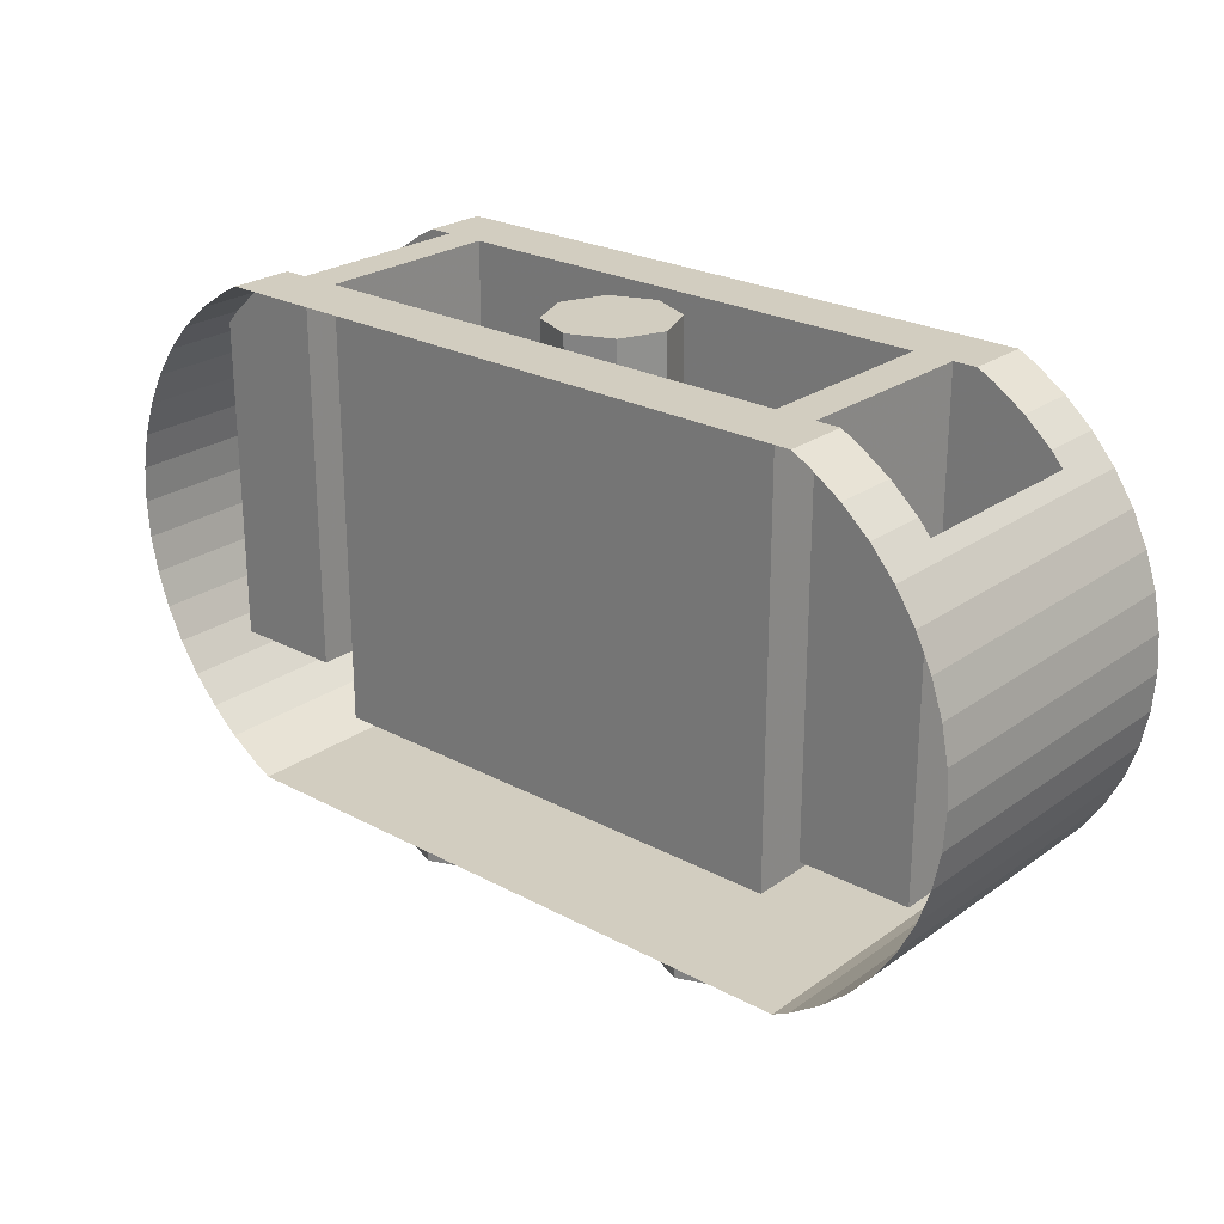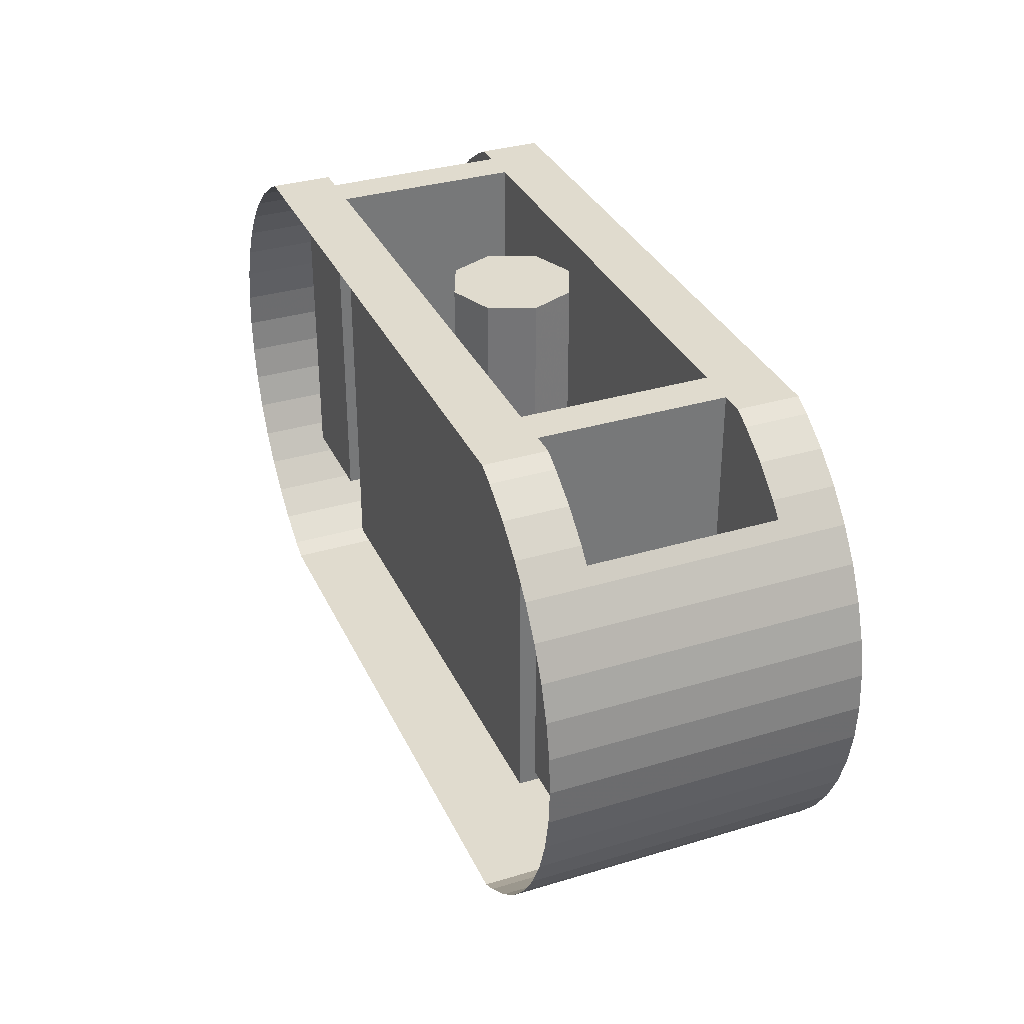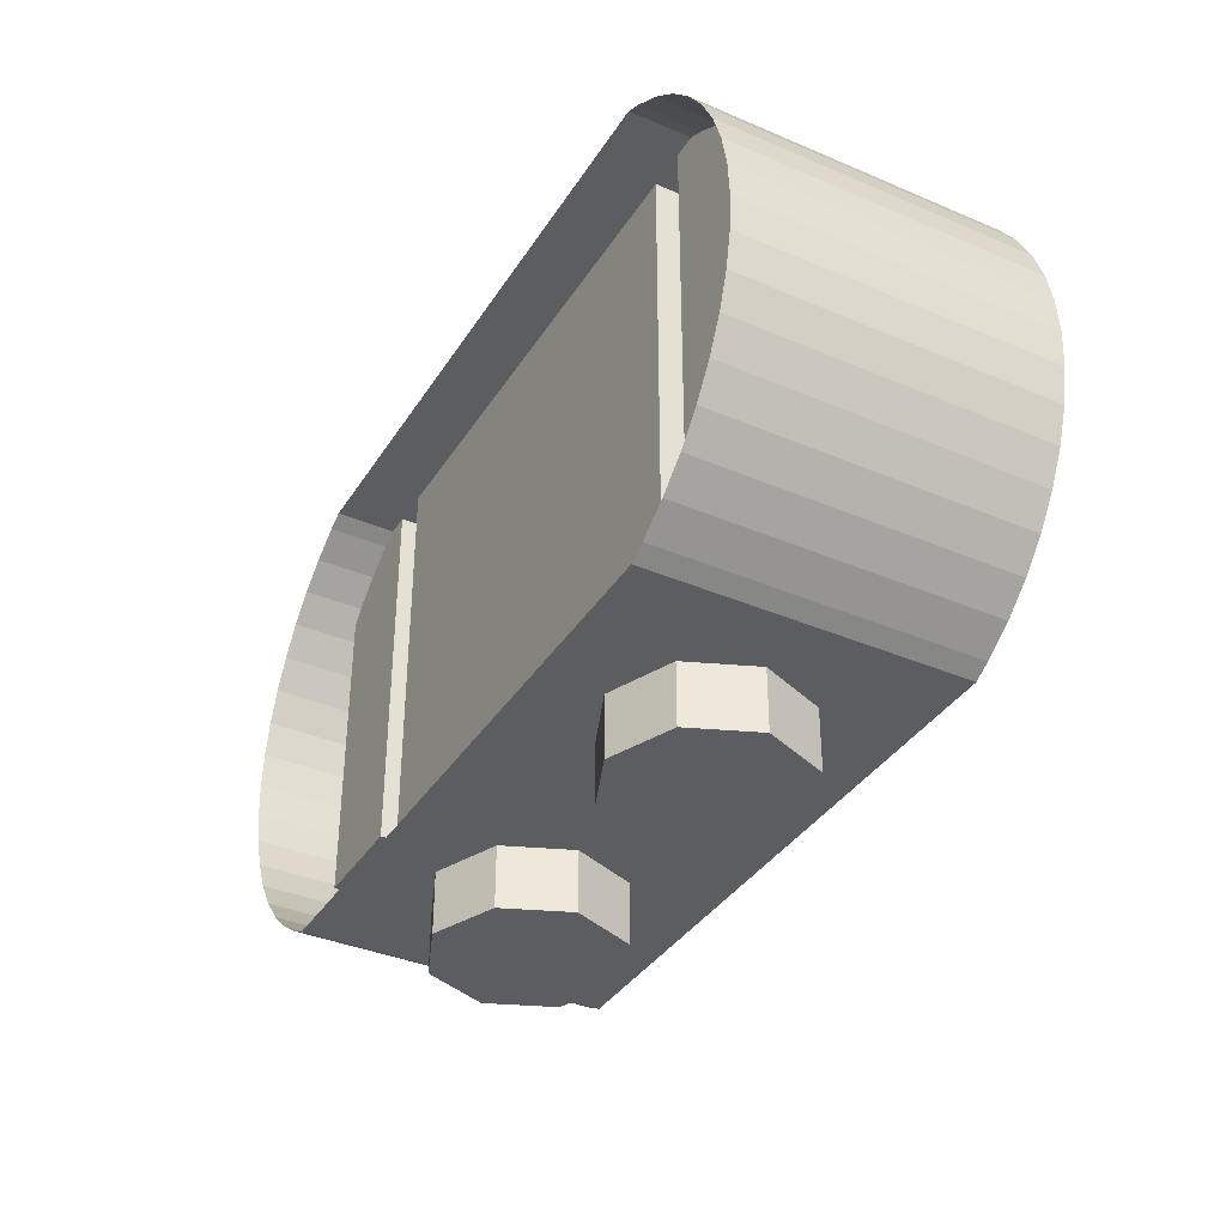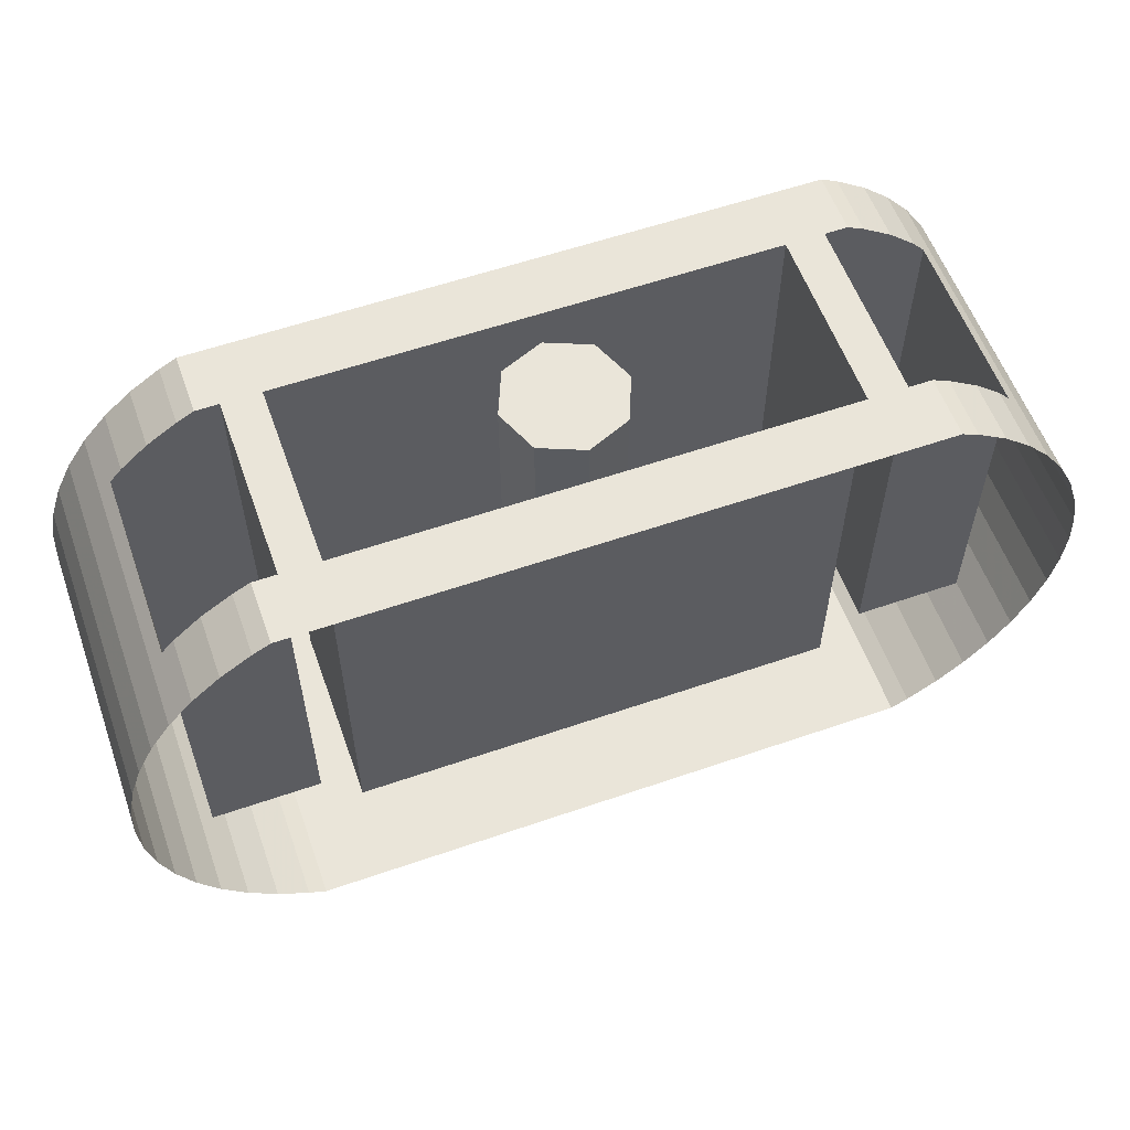
<metadata>
{"format":"obj","ext":"obj","renderer":"f3d","projection":"perspective","resolution":1024,"background":"white","views":[{"elev":24.7,"azim":-138.9,"up":"+Y"},{"elev":33.7,"azim":67.7,"up":"+Y"},{"elev":-37.1,"azim":61.2,"up":"+Y"},{"elev":57.9,"azim":-19.7,"up":"+Y"}]}
</metadata>
<code>
v 1 1.6 0.5
v 0.8 1.6 0.3
v -0.8 1.6 0.3
v -1 1.6 0.5
v -1 1.6 -0.5
v -0.8 1.6 -0.3
v 0.8 1.6 -0.3
v 1 1.6 -0.5
v -0.925 1.6 -0.3
v -0.8 1.6 -0.3
v -1 1.6 -0.5
v -0.8 1.6 0.3
v -0.925 1.6 0.3
v -1 1.6 0.5
v 0.8 1.6 -0.3
v 0.925 1.6 -0.3
v 1 1.6 -0.5
v 0.925 1.6 0.3
v 0.8 1.6 0.3
v 1 1.6 0.5
v -0.925 1.6 0.3
v -1 1.6 0.3
v -1 1.6 0.5
v -1 1.6 -0.5
v -1 1.6 -0.3
v -0.925 1.6 -0.3
v 1 1.6 0.3
v 0.925 1.6 0.3
v 1 1.6 0.5
v 1 1.6 -0.3
v 1 1.6 -0.5
v 0.925 1.6 -0.3
v 0 1.6 0
v 0.2 1.6 0
v 0.1414 1.6 0.1414
v 0 1.6 0
v 0.1414 1.6 0.1414
v 0 1.6 0.2
v 0 1.6 0
v 0 1.6 0.2
v -0.1414 1.6 0.1414
v 0 1.6 0
v -0.1414 1.6 0.1414
v -0.2 1.6 0
v 0 1.6 0
v -0.2 1.6 0
v -0.1414 1.6 -0.1414
v 0 1.6 0
v -0.1414 1.6 -0.1414
v 0 1.6 -0.2
v 0 1.6 0
v 0 1.6 -0.2
v 0.1414 1.6 -0.1414
v 0 1.6 0
v 0.1414 1.6 -0.1414
v 0.2 1.6 0
v 0.1414 1.6 0.1414
v 0.2 1.6 0
v 0.2 0.2 0
v 0.1414 0.2 0.1414
v 0 1.6 0.2
v 0.1414 1.6 0.1414
v 0.1414 0.2 0.1414
v 0 0.2 0.2
v -0.1414 1.6 0.1414
v 0 1.6 0.2
v 0 0.2 0.2
v -0.1414 0.2 0.1414
v -0.2 1.6 0
v -0.1414 1.6 0.1414
v -0.1414 0.2 0.1414
v -0.2 0.2 0
v -0.1414 1.6 -0.1414
v -0.2 1.6 0
v -0.2 0.2 0
v -0.1414 0.2 -0.1414
v 0 1.6 -0.2
v -0.1414 1.6 -0.1414
v -0.1414 0.2 -0.1414
v 0 0.2 -0.2
v 0.1414 1.6 -0.1414
v 0 1.6 -0.2
v 0 0.2 -0.2
v 0.1414 0.2 -0.1414
v 0.2 1.6 0
v 0.1414 1.6 -0.1414
v 0.1414 0.2 -0.1414
v 0.2 0.2 0
v -0.8 0.2 0.3
v 0.8 0.2 0.3
v 0.8 0.2 -0.3
v -0.8 0.2 -0.3
v -0.8 0.2 0.3
v -0.8 1.6 0.3
v 0.8 1.6 0.3
v 0.8 0.2 0.3
v -0.8 0.2 -0.3
v -0.8 1.6 -0.3
v -0.8 1.6 0.3
v -0.8 0.2 0.3
v 0.8 0.2 -0.3
v 0.8 1.6 -0.3
v -0.8 1.6 -0.3
v -0.8 0.2 -0.3
v 0.8 0.2 0.3
v 0.8 1.6 0.3
v 0.8 1.6 -0.3
v 0.8 0.2 -0.3
v -1.055 1.571 -0.5
v -1.152 1.506 -0.5
v -1.152 1.506 -0.3
v -1.055 1.571 -0.3
v -1.152 1.506 -0.3
v -1.152 1.506 -0.5
v -1.239 1.429 -0.5
v -1.239 1.429 -0.3
v -1.152 1.506 0.3
v -1.239 1.429 0.3
v -1.239 1.429 0.5
v -1.152 1.506 0.5
v -1.055 1.571 0.5
v -1.055 1.571 0.3
v -1.152 1.506 0.3
v -1.152 1.506 0.5
v -1 1.6 0.3
v -1.055 1.571 0.3
v -1.055 1.571 0.5
v -1 1.6 0.5
v -1.055 1.571 -0.3
v -1 1.6 -0.3
v -1 1.6 -0.5
v -1.055 1.571 -0.5
v -1.316 1.342 -0.5
v -1.278 1.386 -0.3
v -1.239 1.429 -0.3
v -1.239 1.429 -0.5
v -1.278 1.386 0.3
v -1.316 1.342 0.5
v -1.239 1.429 0.5
v -1.239 1.429 0.3
v -1.316 1.342 0.5
v -1.278 1.386 0.3
v -1.278 1.386 -0.3
v -1.316 1.342 -0.5
v -0.925 1.6 0.3
v -0.8 1.6 0.3
v -0.8 1.6 -0.3
v -0.925 1.6 -0.3
v -0.925 1.6 0.3
v -0.925 1.6 -0.3
v -0.925 0.35 -0.3
v -0.925 0.35 0.3
v -1.278 0.35 0.3
v -0.925 0.35 0.3
v -0.925 0.35 -0.3
v -1.278 0.35 -0.3
v -1.278 0.35 0.3
v -1.278 0.35 -0.3
v -1.278 1.386 -0.3
v -1.278 1.386 0.3
v -0.925 0.35 -0.3
v -0.925 1.6 -0.3
v -1 1.6 -0.3
v -1.055 1.571 -0.3
v -1.055 1.571 -0.3
v -1.152 1.506 -0.3
v -1.239 1.429 -0.3
v -0.925 0.35 -0.3
v -1.278 1.386 -0.3
v -1.278 0.35 -0.3
v -0.925 0.35 -0.3
v -1.239 1.429 -0.3
v -1 1.6 0.3
v -0.925 1.6 0.3
v -0.925 0.35 0.3
v -1.055 1.571 0.3
v -1.239 1.429 0.3
v -1.152 1.506 0.3
v -1.055 1.571 0.3
v -0.925 0.35 0.3
v -0.925 0.35 0.3
v -1.278 0.35 0.3
v -1.278 1.386 0.3
v -1.239 1.429 0.3
v -1.492 0.9161 0.5
v -1.5 0.8 0.5
v -1.5 0.8 -0.5
v -1.492 0.9161 -0.5
v -1.47 1.03 0.5
v -1.492 0.9161 0.5
v -1.492 0.9161 -0.5
v -1.47 1.03 -0.5
v -1.432 1.141 0.5
v -1.47 1.03 0.5
v -1.47 1.03 -0.5
v -1.432 1.141 -0.5
v -1.381 1.245 0.5
v -1.432 1.141 0.5
v -1.432 1.141 -0.5
v -1.381 1.245 -0.5
v -1.316 1.342 0.5
v -1.381 1.245 0.5
v -1.381 1.245 -0.5
v -1.316 1.342 -0.5
v -1.492 0.6839 0.5
v -1.5 0.8 0.5
v -1.5 0.8 -0.5
v -1.492 0.6839 -0.5
v -1.47 0.5697 0.5
v -1.492 0.6839 0.5
v -1.492 0.6839 -0.5
v -1.47 0.5697 -0.5
v -1.432 0.4594 0.5
v -1.47 0.5697 0.5
v -1.47 0.5697 -0.5
v -1.432 0.4594 -0.5
v -1.381 0.355 0.5
v -1.432 0.4594 0.5
v -1.432 0.4594 -0.5
v -1.381 0.355 -0.5
v -1.316 0.2582 0.5
v -1.381 0.355 0.5
v -1.381 0.355 -0.5
v -1.316 0.2582 -0.5
v -1.239 0.1707 0.5
v -1.316 0.2582 0.5
v -1.316 0.2582 -0.5
v -1.239 0.1707 -0.5
v -1.152 0.09387 0.5
v -1.239 0.1707 0.5
v -1.239 0.1707 -0.5
v -1.152 0.09387 -0.5
v -1.055 0.02926 0.5
v -1.152 0.09387 0.5
v -1.152 0.09387 -0.5
v -1.055 0.02926 -0.5
v -1 0 -0.5
v -1 0 0.5
v -1.055 0.02926 0.5
v -1.055 0.02926 -0.5
v 1.152 1.506 -0.3
v 1.152 1.506 -0.5
v 1.055 1.571 -0.5
v 1.055 1.571 -0.3
v 1.239 1.429 -0.5
v 1.152 1.506 -0.5
v 1.152 1.506 -0.3
v 1.239 1.429 -0.3
v 1.239 1.429 0.5
v 1.239 1.429 0.3
v 1.152 1.506 0.3
v 1.152 1.506 0.5
v 1.152 1.506 0.3
v 1.055 1.571 0.3
v 1.055 1.571 0.5
v 1.152 1.506 0.5
v 1.055 1.571 0.5
v 1.055 1.571 0.3
v 1 1.6 0.3
v 1 1.6 0.5
v 1 1.6 -0.5
v 1 1.6 -0.3
v 1.055 1.571 -0.3
v 1.055 1.571 -0.5
v 1.239 1.429 -0.3
v 1.278 1.386 -0.3
v 1.316 1.342 -0.5
v 1.239 1.429 -0.5
v 1.239 1.429 0.5
v 1.316 1.342 0.5
v 1.278 1.386 0.3
v 1.239 1.429 0.3
v 1.278 1.386 -0.3
v 1.278 1.386 0.3
v 1.316 1.342 0.5
v 1.316 1.342 -0.5
v 0.925 1.6 0.3
v 0.8 1.6 0.3
v 0.8 1.6 -0.3
v 0.925 1.6 -0.3
v 0.925 1.6 0.3
v 0.925 1.6 -0.3
v 0.925 0.35 -0.3
v 0.925 0.35 0.3
v 1.278 0.35 0.3
v 0.925 0.35 0.3
v 0.925 0.35 -0.3
v 1.278 0.35 -0.3
v 1.278 0.35 0.3
v 1.278 0.35 -0.3
v 1.278 1.386 -0.3
v 1.278 1.386 0.3
v 1 1.6 -0.3
v 0.925 1.6 -0.3
v 0.925 0.35 -0.3
v 1.055 1.571 -0.3
v 1.239 1.429 -0.3
v 1.152 1.506 -0.3
v 1.055 1.571 -0.3
v 0.925 0.35 -0.3
v 0.925 0.35 -0.3
v 1.278 0.35 -0.3
v 1.278 1.386 -0.3
v 1.239 1.429 -0.3
v 0.925 0.35 0.3
v 0.925 1.6 0.3
v 1 1.6 0.3
v 1.055 1.571 0.3
v 1.055 1.571 0.3
v 1.152 1.506 0.3
v 1.239 1.429 0.3
v 0.925 0.35 0.3
v 1.278 1.386 0.3
v 1.278 0.35 0.3
v 0.925 0.35 0.3
v 1.239 1.429 0.3
v 1.492 0.9161 0.5
v 1.5 0.8 0.5
v 1.5 0.8 -0.5
v 1.492 0.9161 -0.5
v 1.47 1.03 0.5
v 1.492 0.9161 0.5
v 1.492 0.9161 -0.5
v 1.47 1.03 -0.5
v 1.432 1.141 0.5
v 1.47 1.03 0.5
v 1.47 1.03 -0.5
v 1.432 1.141 -0.5
v 1.381 1.245 0.5
v 1.432 1.141 0.5
v 1.432 1.141 -0.5
v 1.381 1.245 -0.5
v 1.316 1.342 0.5
v 1.381 1.245 0.5
v 1.381 1.245 -0.5
v 1.316 1.342 -0.5
v 1.492 0.6839 0.5
v 1.5 0.8 0.5
v 1.5 0.8 -0.5
v 1.492 0.6839 -0.5
v 1.47 0.5697 0.5
v 1.492 0.6839 0.5
v 1.492 0.6839 -0.5
v 1.47 0.5697 -0.5
v 1.432 0.4594 0.5
v 1.47 0.5697 0.5
v 1.47 0.5697 -0.5
v 1.432 0.4594 -0.5
v 1.381 0.355 0.5
v 1.432 0.4594 0.5
v 1.432 0.4594 -0.5
v 1.381 0.355 -0.5
v 1.316 0.2582 0.5
v 1.381 0.355 0.5
v 1.381 0.355 -0.5
v 1.316 0.2582 -0.5
v 1.239 0.1707 0.5
v 1.316 0.2582 0.5
v 1.316 0.2582 -0.5
v 1.239 0.1707 -0.5
v 1.152 0.09387 0.5
v 1.239 0.1707 0.5
v 1.239 0.1707 -0.5
v 1.152 0.09387 -0.5
v 1.055 0.02926 0.5
v 1.152 0.09387 0.5
v 1.152 0.09387 -0.5
v 1.055 0.02926 -0.5
v 1 0 -0.5
v 1 0 0.5
v 1.055 0.02926 0.5
v 1.055 0.02926 -0.5
v 1 0 -0.5
v 1 0 0.5
v -1 0 0.5
v -1 0 -0.5
v -0.2879 0 0.2121
v -0.2 0 0
v -0.2 -0.2 0
v -0.2879 -0.2 0.2121
v -0.5 0 0.3
v -0.2879 0 0.2121
v -0.2879 -0.2 0.2121
v -0.5 -0.2 0.3
v -0.7121 0 0.2121
v -0.5 0 0.3
v -0.5 -0.2 0.3
v -0.7121 -0.2 0.2121
v -0.8 0 0
v -0.7121 0 0.2121
v -0.7121 -0.2 0.2121
v -0.8 -0.2 0
v -0.7121 0 -0.2121
v -0.8 0 0
v -0.8 -0.2 0
v -0.7121 -0.2 -0.2121
v -0.5 0 -0.3
v -0.7121 0 -0.2121
v -0.7121 -0.2 -0.2121
v -0.5 -0.2 -0.3
v -0.2879 0 -0.2121
v -0.5 0 -0.3
v -0.5 -0.2 -0.3
v -0.2879 -0.2 -0.2121
v -0.2 0 0
v -0.2879 0 -0.2121
v -0.2879 -0.2 -0.2121
v -0.2 -0.2 0
v -0.5 -0.2 0
v -0.2 -0.2 0
v -0.2879 -0.2 0.2121
v -0.5 -0.2 0
v -0.2879 -0.2 0.2121
v -0.5 -0.2 0.3
v -0.5 -0.2 0
v -0.5 -0.2 0.3
v -0.7121 -0.2 0.2121
v -0.5 -0.2 0
v -0.7121 -0.2 0.2121
v -0.8 -0.2 0
v -0.5 -0.2 0
v -0.8 -0.2 0
v -0.7121 -0.2 -0.2121
v -0.5 -0.2 0
v -0.7121 -0.2 -0.2121
v -0.5 -0.2 -0.3
v -0.5 -0.2 0
v -0.5 -0.2 -0.3
v -0.2879 -0.2 -0.2121
v -0.5 -0.2 0
v -0.2879 -0.2 -0.2121
v -0.2 -0.2 0
v 0.7121 0 0.2121
v 0.8 0 0
v 0.8 -0.2 0
v 0.7121 -0.2 0.2121
v 0.5 0 0.3
v 0.7121 0 0.2121
v 0.7121 -0.2 0.2121
v 0.5 -0.2 0.3
v 0.2879 0 0.2121
v 0.5 0 0.3
v 0.5 -0.2 0.3
v 0.2879 -0.2 0.2121
v 0.2 0 0
v 0.2879 0 0.2121
v 0.2879 -0.2 0.2121
v 0.2 -0.2 0
v 0.2879 0 -0.2121
v 0.2 0 0
v 0.2 -0.2 0
v 0.2879 -0.2 -0.2121
v 0.5 0 -0.3
v 0.2879 0 -0.2121
v 0.2879 -0.2 -0.2121
v 0.5 -0.2 -0.3
v 0.7121 0 -0.2121
v 0.5 0 -0.3
v 0.5 -0.2 -0.3
v 0.7121 -0.2 -0.2121
v 0.8 0 0
v 0.7121 0 -0.2121
v 0.7121 -0.2 -0.2121
v 0.8 -0.2 0
v 0.5 -0.2 0
v 0.8 -0.2 0
v 0.7121 -0.2 0.2121
v 0.5 -0.2 0
v 0.7121 -0.2 0.2121
v 0.5 -0.2 0.3
v 0.5 -0.2 0
v 0.5 -0.2 0.3
v 0.2879 -0.2 0.2121
v 0.5 -0.2 0
v 0.2879 -0.2 0.2121
v 0.2 -0.2 0
v 0.5 -0.2 0
v 0.2 -0.2 0
v 0.2879 -0.2 -0.2121
v 0.5 -0.2 0
v 0.2879 -0.2 -0.2121
v 0.5 -0.2 -0.3
v 0.5 -0.2 0
v 0.5 -0.2 -0.3
v 0.7121 -0.2 -0.2121
v 0.5 -0.2 0
v 0.7121 -0.2 -0.2121
v 0.8 -0.2 0
g mesh7021310
f 1 2 3
f 3 4 1
f 5 6 7
f 7 8 5
f 9 10 11
f 12 13 14
f 15 16 17
f 18 19 20
f 21 22 23
f 24 25 26
f 27 28 29
f 30 31 32
g mesh7021315
f 33 35 34
f 36 38 37
f 39 41 40
f 42 44 43
f 45 47 46
f 48 50 49
f 51 53 52
f 54 56 55
g mesh7021317
f 57 59 58
f 59 57 60
f 61 63 62
f 63 61 64
f 65 67 66
f 67 65 68
f 69 71 70
f 71 69 72
f 73 75 74
f 75 73 76
f 77 79 78
f 79 77 80
f 81 83 82
f 83 81 84
f 85 87 86
f 87 85 88
g mesh7021320
f 89 90 91
f 91 92 89
f 93 94 95
f 95 96 93
f 97 98 99
f 99 100 97
f 101 102 103
f 103 104 101
f 105 106 107
f 107 108 105
g mesh7021322
f 109 110 111
f 111 112 109
f 113 114 115
f 115 116 113
f 117 118 119
f 119 120 117
f 121 122 123
f 123 124 121
f 125 126 127
f 127 128 125
f 129 130 131
f 131 132 129
f 133 134 135
f 135 136 133
f 137 138 139
f 139 140 137
f 141 142 143
f 143 144 141
g mesh7021324
f 145 146 147
f 147 148 145
f 149 150 151
f 151 152 149
g mesh7021326
f 153 154 155
f 155 156 153
f 157 158 159
f 159 160 157
f 161 162 163
f 163 164 161
f 165 166 167
f 167 168 165
f 169 170 171
f 171 172 169
f 173 174 175
f 175 176 173
f 177 178 179
f 179 180 177
f 181 182 183
f 183 184 181
g mesh7021331
f 185 187 186
f 187 185 188
f 189 191 190
f 191 189 192
f 193 195 194
f 195 193 196
f 197 199 198
f 199 197 200
f 201 203 202
f 203 201 204
g mesh7021337
f 205 206 207
f 207 208 205
f 209 210 211
f 211 212 209
f 213 214 215
f 215 216 213
f 217 218 219
f 219 220 217
f 221 222 223
f 223 224 221
f 225 226 227
f 227 228 225
f 229 230 231
f 231 232 229
f 233 234 235
f 235 236 233
g mesh7021340
f 237 238 239
f 239 240 237
g mesh7021342
f 241 242 243
f 243 244 241
f 245 246 247
f 247 248 245
f 249 250 251
f 251 252 249
f 253 254 255
f 255 256 253
f 257 258 259
f 259 260 257
f 261 262 263
f 263 264 261
f 265 266 267
f 267 268 265
f 269 270 271
f 271 272 269
f 273 274 275
f 275 276 273
g mesh7021344
f 277 279 278
f 279 277 280
f 281 283 282
f 283 281 284
g mesh7021346
f 285 287 286
f 287 285 288
f 289 291 290
f 291 289 292
f 293 294 295
f 295 296 293
f 297 298 299
f 299 300 297
f 301 302 303
f 303 304 301
f 305 306 307
f 307 308 305
f 309 310 311
f 311 312 309
f 313 314 315
f 315 316 313
g mesh7021351
f 317 318 319
f 319 320 317
f 321 322 323
f 323 324 321
f 325 326 327
f 327 328 325
f 329 330 331
f 331 332 329
f 333 334 335
f 335 336 333
g mesh7021357
f 337 339 338
f 339 337 340
f 341 343 342
f 343 341 344
f 345 347 346
f 347 345 348
f 349 351 350
f 351 349 352
f 353 355 354
f 355 353 356
f 357 359 358
f 359 357 360
f 361 363 362
f 363 361 364
f 365 367 366
f 367 365 368
g mesh7021360
f 369 371 370
f 371 369 372
g mesh7021363
f 373 374 375
f 375 376 373
g mesh7021369
f 377 379 378
f 379 377 380
f 381 383 382
f 383 381 384
f 385 387 386
f 387 385 388
f 389 391 390
f 391 389 392
f 393 395 394
f 395 393 396
f 397 399 398
f 399 397 400
f 401 403 402
f 403 401 404
f 405 407 406
f 407 405 408
g mesh7021371
f 409 410 411
f 412 413 414
f 415 416 417
f 418 419 420
f 421 422 423
f 424 425 426
f 427 428 429
f 430 431 432
g mesh7021377
f 433 435 434
f 435 433 436
f 437 439 438
f 439 437 440
f 441 443 442
f 443 441 444
f 445 447 446
f 447 445 448
f 449 451 450
f 451 449 452
f 453 455 454
f 455 453 456
f 457 459 458
f 459 457 460
f 461 463 462
f 463 461 464
g mesh7021379
f 465 466 467
f 468 469 470
f 471 472 473
f 474 475 476
f 477 478 479
f 480 481 482
f 483 484 485
f 486 487 488

</code>
